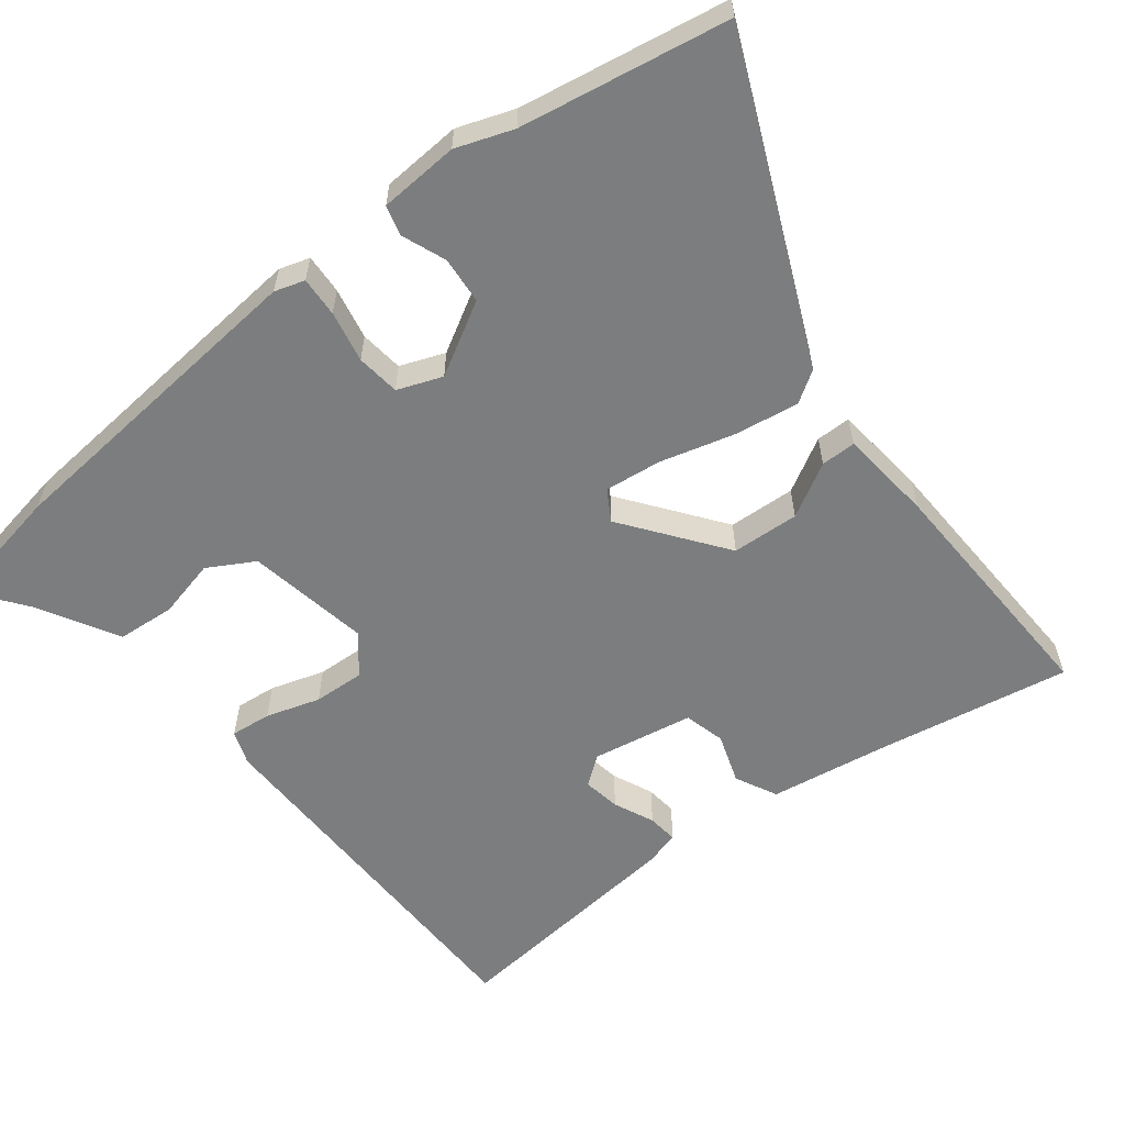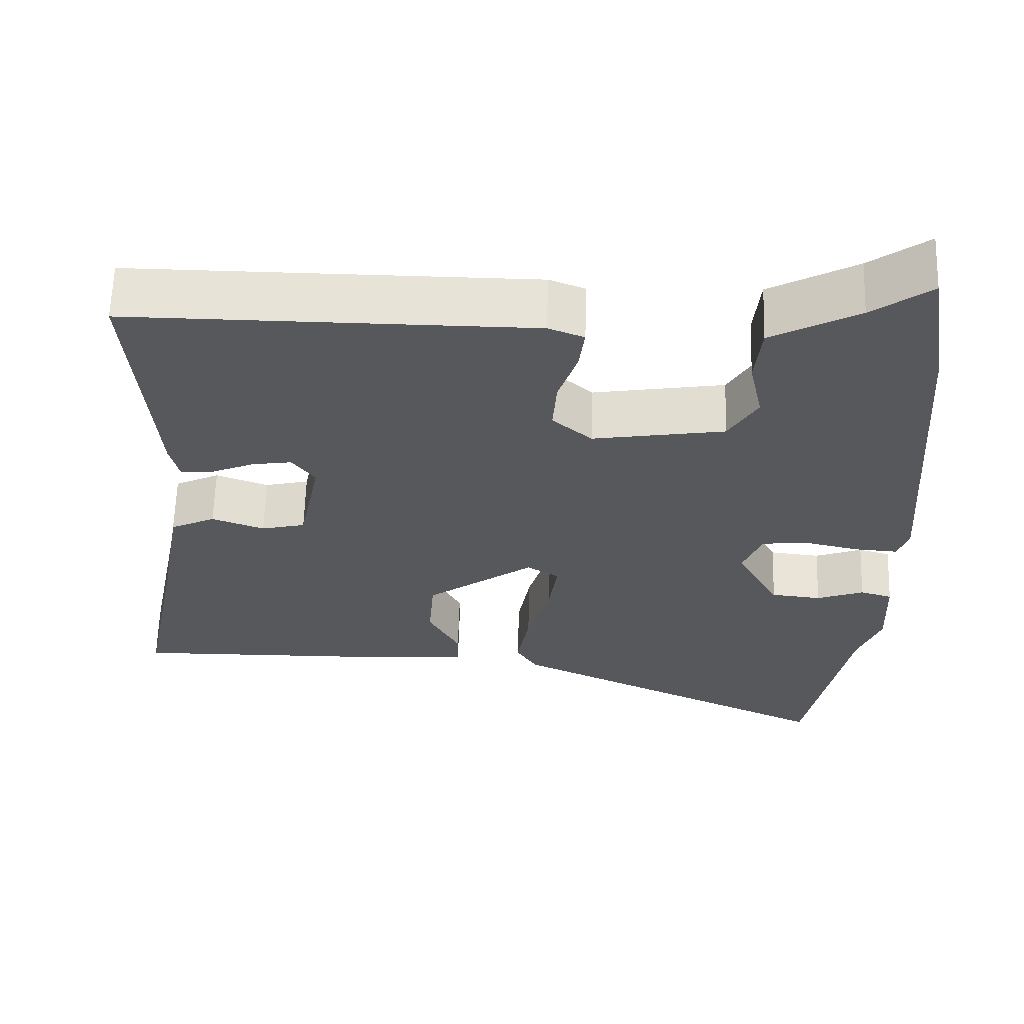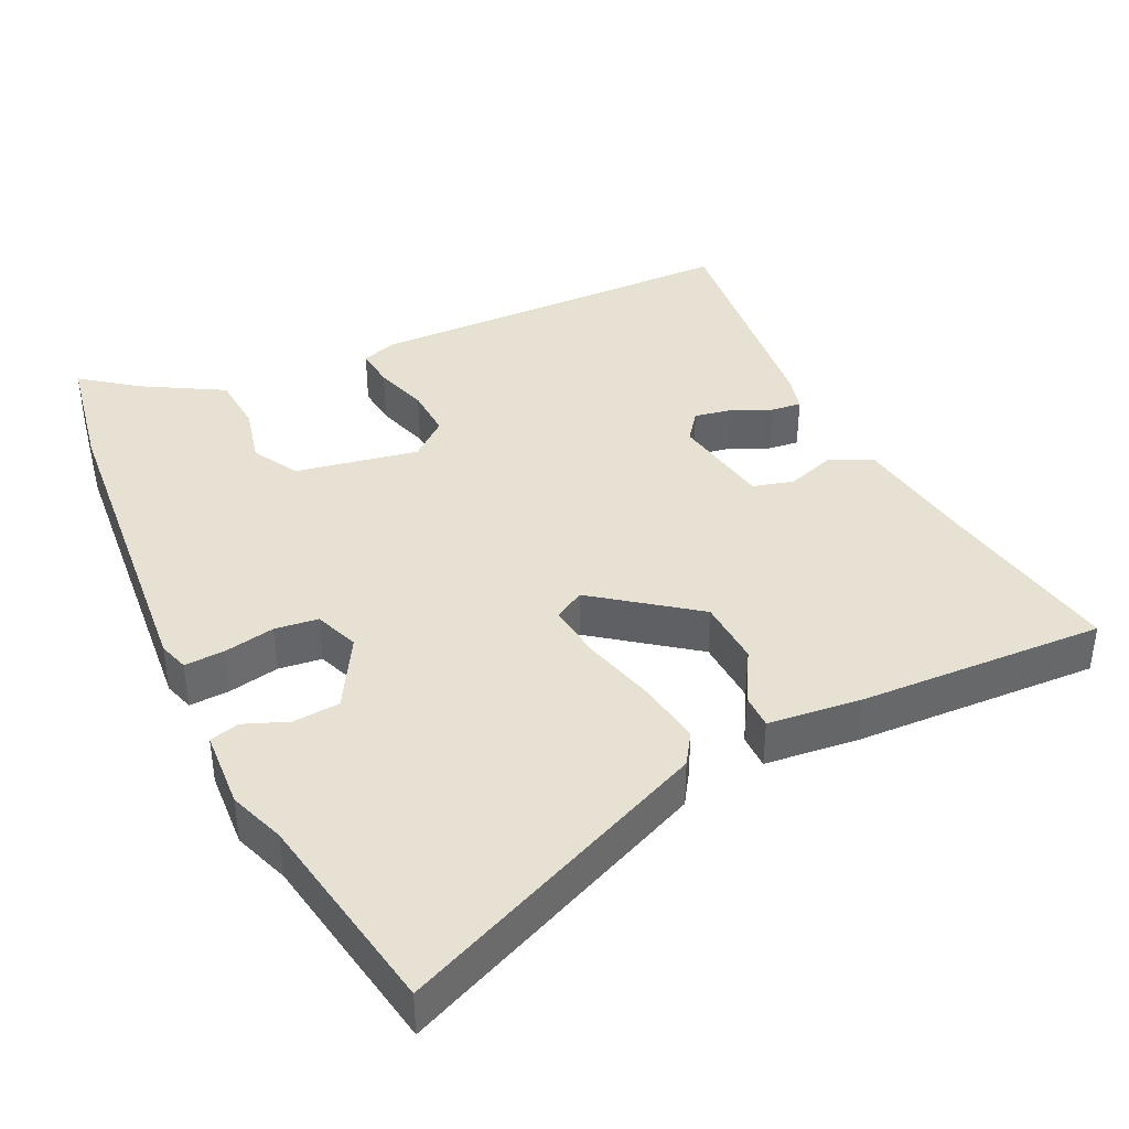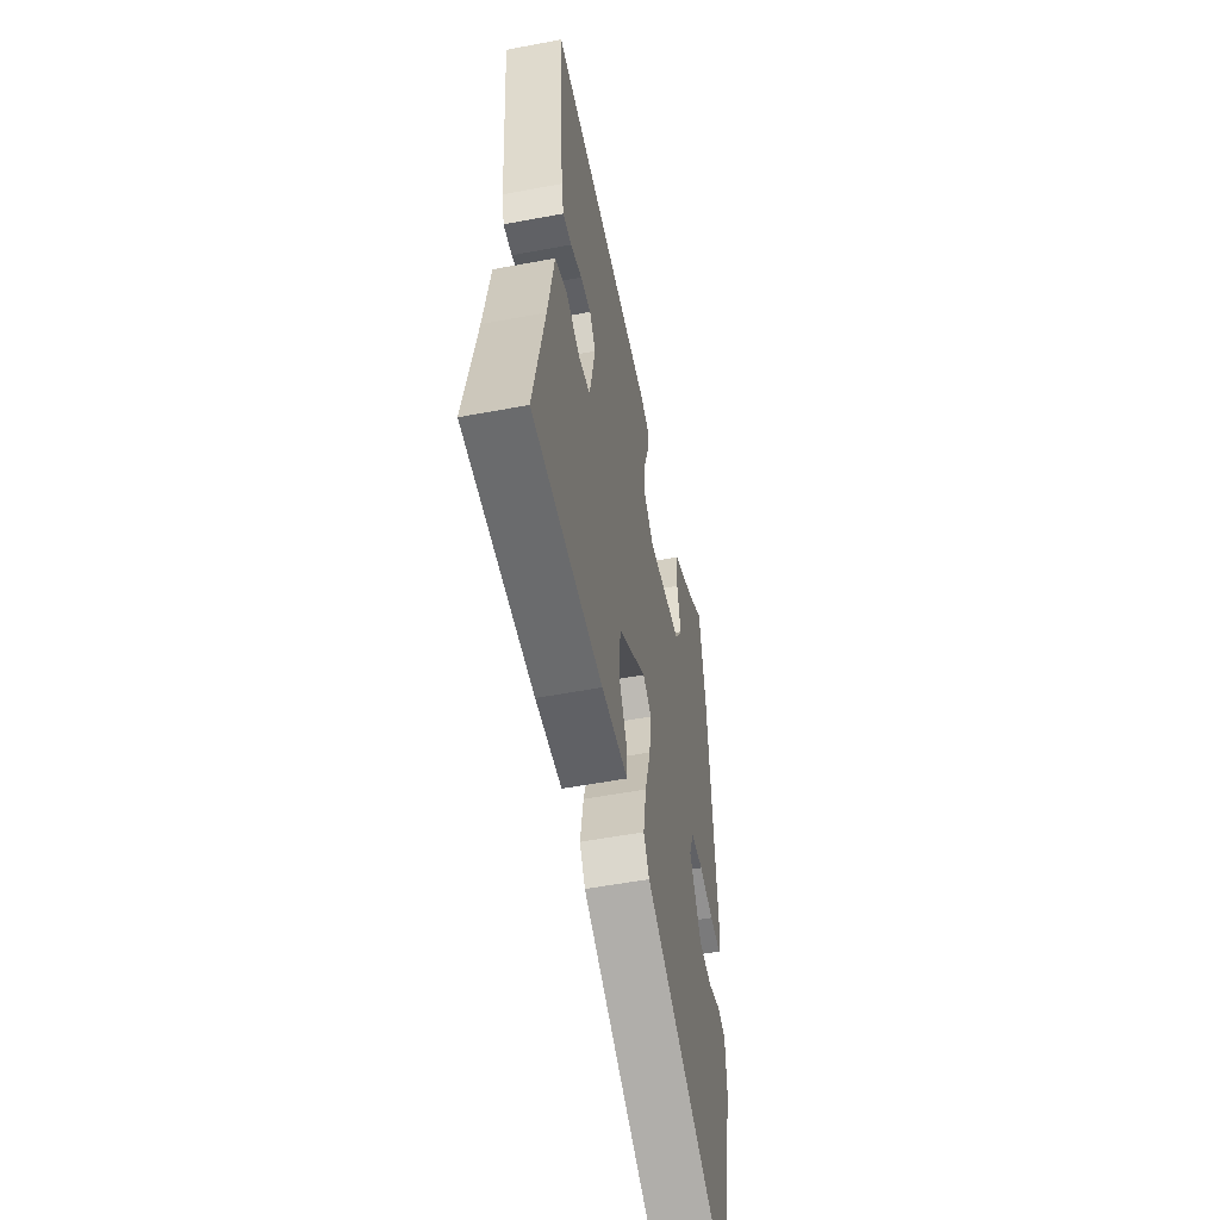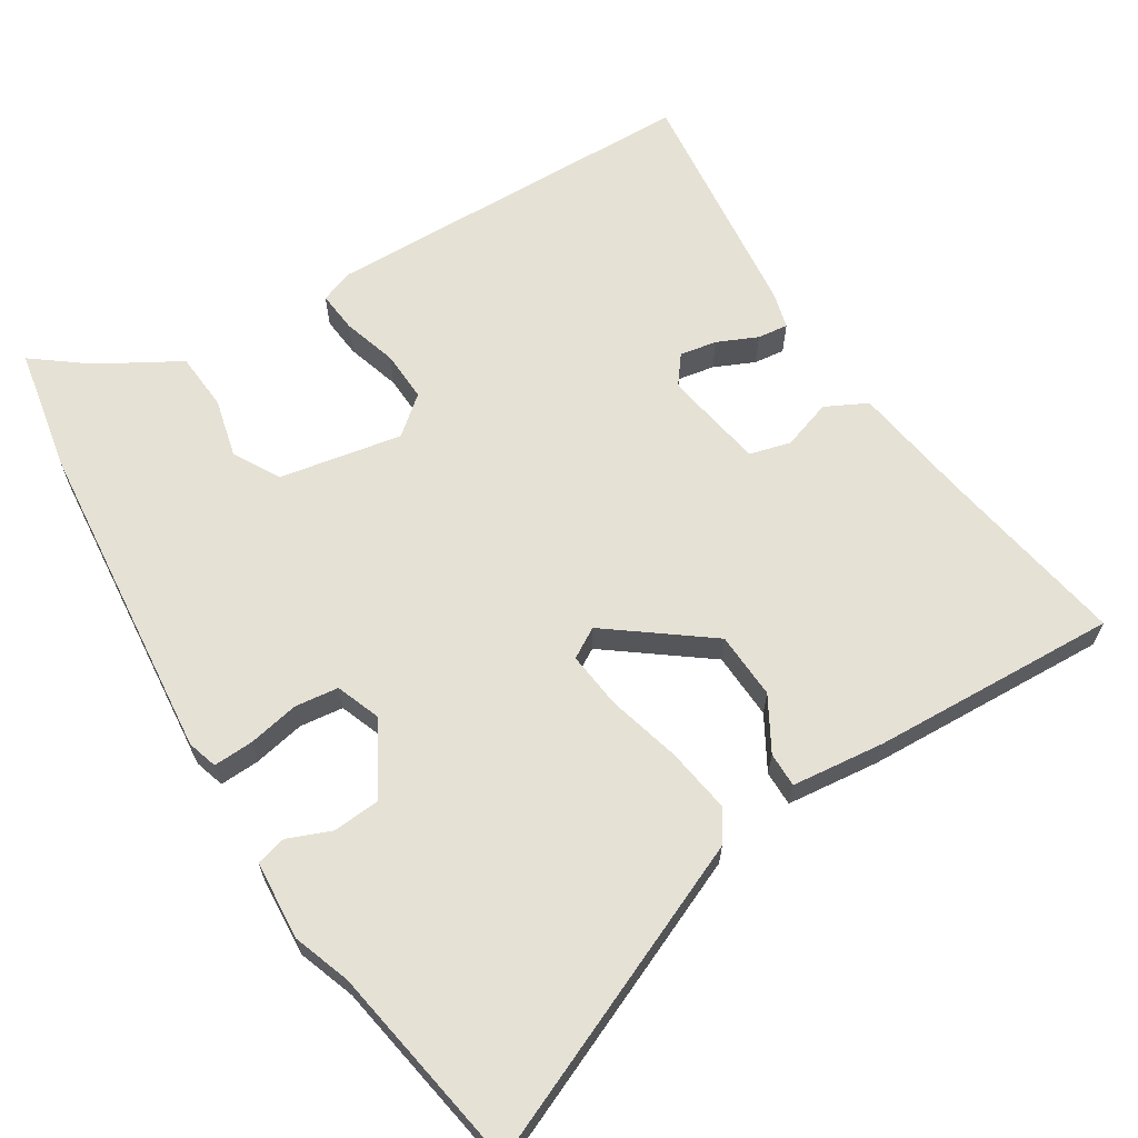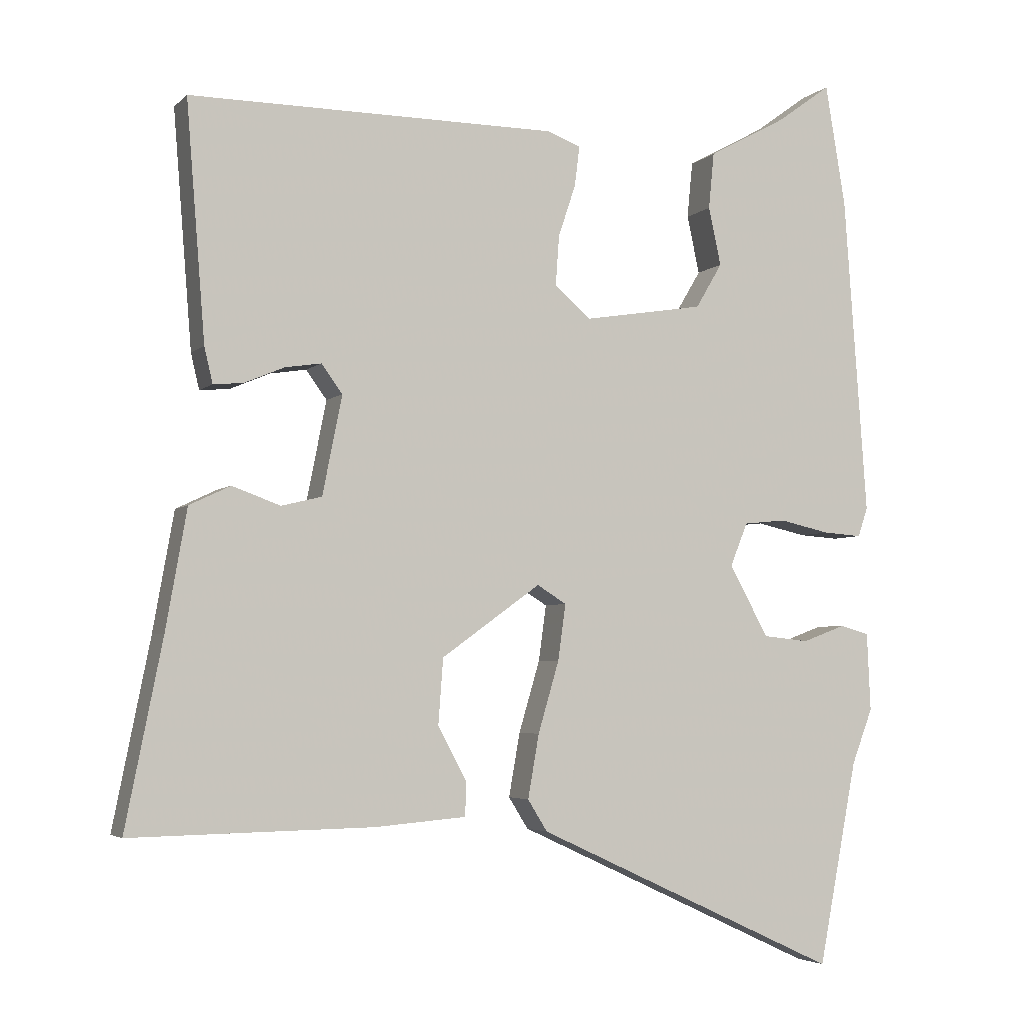
<metadata>
{"format":"obj","ext":"obj","renderer":"f3d","projection":"perspective","resolution":1024,"background":"white","views":[{"elev":-59.0,"azim":129.1,"up":"+Y"},{"elev":62.2,"azim":1.7,"up":"+Z"},{"elev":39.5,"azim":155.8,"up":"+Y"},{"elev":-54.2,"azim":-78.7,"up":"+Z"},{"elev":64.7,"azim":149.5,"up":"+Y"},{"elev":-4.1,"azim":-22.4,"up":"+Z"}]}
</metadata>
<code>
v -0.576 0.07 -0.491
v -0.523 0.07 -0.225
v -0.493 0.07 -0.055
v -0.434 0.07 -0.027
v -0.365 0.07 -0.052
v -0.307 0.07 -0.038
v -0.279 0.07 0.103
v -0.309 0.07 0.144
v -0.361 0.07 0.136
v -0.418 0.07 0.112
v -0.461 0.07 0.108
v -0.473 0.07 0.159
v -0.5 0.07 0.497
v 0.029 0.07 0.495
v 0.076 0.07 0.477
v 0.069 0.07 0.42
v 0.044 0.07 0.345
v 0.039 0.07 0.274
v 0.091 0.07 0.229
v 0.264 0.07 0.257
v 0.302 0.07 0.321
v 0.284 0.07 0.404
v 0.292 0.07 0.485
v 0.406 0.07 0.547
v 0.483 0.07 0.603
v 0.512 0.07 0.428
v 0.545 0.07 -0.03
v 0.531 0.07 -0.072
v 0.475 0.07 -0.068
v 0.403 0.07 -0.052
v 0.342 0.07 -0.058
v 0.317 0.07 -0.12
v 0.373 0.07 -0.222
v 0.439 0.07 -0.229
v 0.501 0.07 -0.206
v 0.543 0.07 -0.218
v 0.548 0.07 -0.33
v 0.518 0.07 -0.409
v 0.462 0.07 -0.7
v 0.024 0.07 -0.497
v -0.004 0.07 -0.452
v 0.012 0.07 -0.361
v 0.042 0.07 -0.259
v 0.053 0.07 -0.179
v 0.011 0.07 -0.153
v -0.131 0.07 -0.255
v -0.138 0.07 -0.349
v -0.097 0.07 -0.425
v -0.098 0.07 -0.474
v -0.229 0.07 -0.485
v -0.576 0 -0.491
v -0.523 0 -0.225
v -0.493 0 -0.055
v -0.434 0 -0.027
v -0.365 0 -0.052
v -0.307 0 -0.038
v -0.279 0 0.103
v -0.309 0 0.144
v -0.361 0 0.136
v -0.418 0 0.112
v -0.461 0 0.108
v -0.473 0 0.159
v -0.5 0 0.497
v 0.029 0 0.495
v 0.076 0 0.477
v 0.069 0 0.42
v 0.044 0 0.345
v 0.039 0 0.274
v 0.091 0 0.229
v 0.264 0 0.257
v 0.302 0 0.321
v 0.284 0 0.404
v 0.292 0 0.485
v 0.406 0 0.547
v 0.483 0 0.603
v 0.512 0 0.428
v 0.545 0 -0.03
v 0.531 0 -0.072
v 0.475 0 -0.068
v 0.403 0 -0.052
v 0.342 0 -0.058
v 0.317 0 -0.12
v 0.373 0 -0.222
v 0.439 0 -0.229
v 0.501 0 -0.206
v 0.543 0 -0.218
v 0.548 0 -0.33
v 0.518 0 -0.409
v 0.462 0 -0.7
v 0.024 0 -0.497
v -0.004 0 -0.452
v 0.012 0 -0.361
v 0.042 0 -0.259
v 0.053 0 -0.179
v 0.011 0 -0.153
v -0.131 0 -0.255
v -0.138 0 -0.349
v -0.097 0 -0.425
v -0.098 0 -0.474
v -0.229 0 -0.485
f 50 1 2
f 49 50 2
f 48 49 2
f 47 48 2
f 3 4 5
f 2 3 5
f 47 2 5
f 46 47 5
f 45 46 5 6
f 41 42 43
f 40 41 43
f 39 40 43
f 38 39 43
f 38 43 44
f 36 37 38
f 35 36 38
f 34 35 38
f 33 34 38
f 33 38 44 45
f 28 29 30
f 27 28 30
f 26 27 30
f 25 26 30
f 24 25 30
f 23 24 30
f 22 23 30
f 21 22 30
f 20 21 30 31
f 19 20 31 32
f 15 16 17
f 14 15 17
f 13 14 17
f 12 13 17
f 11 12 17
f 10 11 17
f 9 10 17
f 8 9 17 18
f 32 33 45
f 19 32 45
f 18 19 45
f 8 18 45
f 7 8 45
f 6 7 45
f 52 51 100
f 52 100 99
f 52 99 98
f 52 98 97
f 55 54 53
f 55 53 52
f 55 52 97
f 55 97 96
f 56 55 96 95
f 93 92 91
f 93 91 90
f 93 90 89
f 93 89 88
f 94 93 88
f 88 87 86
f 88 86 85
f 88 85 84
f 88 84 83
f 95 94 88 83
f 80 79 78
f 80 78 77
f 80 77 76
f 80 76 75
f 80 75 74
f 80 74 73
f 80 73 72
f 80 72 71
f 81 80 71 70
f 82 81 70 69
f 67 66 65
f 67 65 64
f 67 64 63
f 67 63 62
f 67 62 61
f 67 61 60
f 67 60 59
f 68 67 59 58
f 95 83 82
f 95 82 69
f 95 69 68
f 95 68 58
f 95 58 57
f 95 57 56
f 1 51 52 2
f 2 52 53 3
f 3 53 54 4
f 4 54 55 5
f 5 55 56 6
f 6 56 57 7
f 7 57 58 8
f 8 58 59 9
f 9 59 60 10
f 10 60 61 11
f 11 61 62 12
f 12 62 63 13
f 13 63 64 14
f 14 64 65 15
f 15 65 66 16
f 16 66 67 17
f 17 67 68 18
f 18 68 69 19
f 19 69 70 20
f 20 70 71 21
f 21 71 72 22
f 22 72 73 23
f 23 73 74 24
f 24 74 75 25
f 25 75 76 26
f 26 76 77 27
f 27 77 78 28
f 28 78 79 29
f 29 79 80 30
f 30 80 81 31
f 31 81 82 32
f 32 82 83 33
f 33 83 84 34
f 34 84 85 35
f 35 85 86 36
f 36 86 87 37
f 37 87 88 38
f 38 88 89 39
f 39 89 90 40
f 40 90 91 41
f 41 91 92 42
f 42 92 93 43
f 43 93 94 44
f 44 94 95 45
f 45 95 96 46
f 46 96 97 47
f 47 97 98 48
f 48 98 99 49
f 49 99 100 50
f 50 100 51 1

</code>
